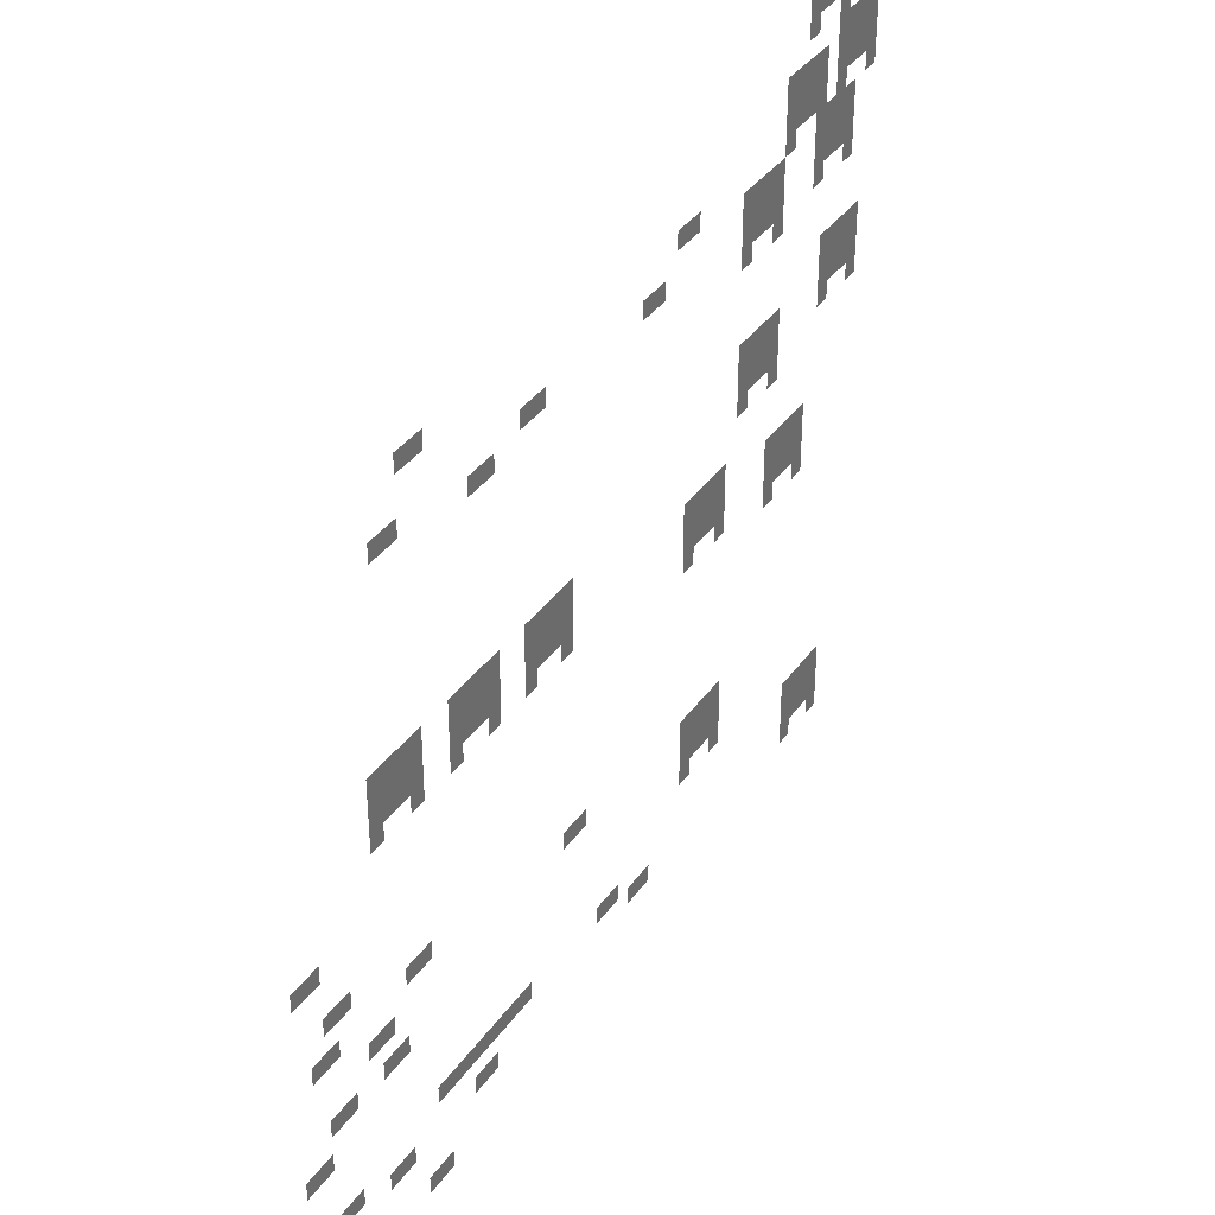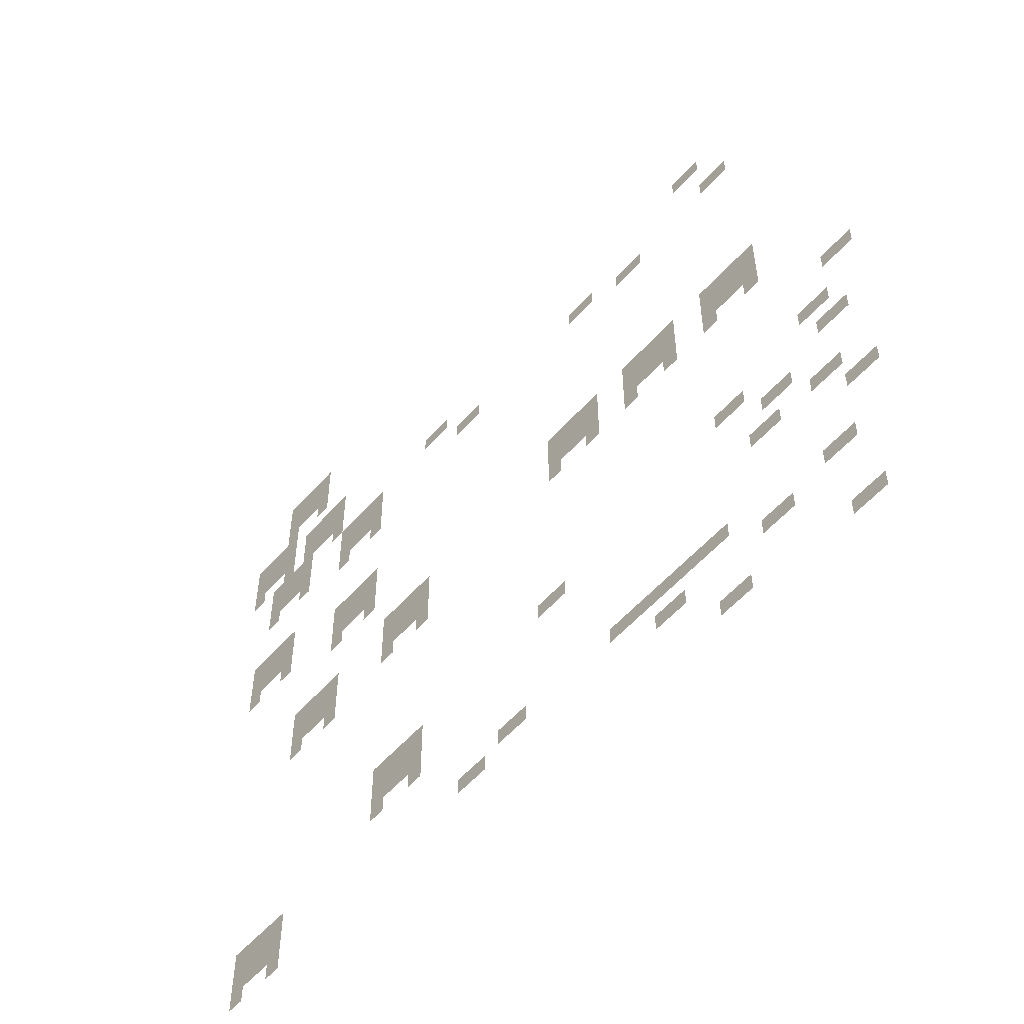
<metadata>
{"format":"obj","ext":"obj","renderer":"f3d","projection":"perspective","resolution":1024,"background":"white","views":[{"elev":36.5,"azim":-59.3,"up":"+Y"},{"elev":-55.6,"azim":-130.7,"up":"+Y"}]}
</metadata>
<code>
v -6 -1 0
v -7 -1 0
v -7 0 0
v -6 0 0
v -5 -1 0
v -6 -1 0
v -6 0 0
v -5 0 0
v -4 -1 0
v -5 -1 0
v -5 0 0
v -4 0 0
v -3 -1 0
v -4 -1 0
v -4 0 0
v -3 0 0
v -6 -2 0
v -7 -2 0
v -7 -1 0
v -6 -1 0
v -5 -2 0
v -6 -2 0
v -6 -1 0
v -5 -1 0
v -4 -2 0
v -5 -2 0
v -5 -1 0
v -4 -1 0
v -3 -2 0
v -4 -2 0
v -4 -1 0
v -3 -1 0
v -6 -3 0
v -7 -3 0
v -7 -2 0
v -6 -2 0
v -5 -3 0
v -6 -3 0
v -6 -2 0
v -5 -2 0
v -4 -3 0
v -5 -3 0
v -5 -2 0
v -4 -2 0
v -3 -3 0
v -4 -3 0
v -4 -2 0
v -3 -2 0
v -6 -4 0
v -7 -4 0
v -7 -3 0
v -6 -3 0
v -3 -4 0
v -4 -4 0
v -4 -3 0
v -3 -3 0
v -3 -5 0
v -4 -5 0
v -4 -4 0
v -3 -4 0
v -2 -5 0
v -3 -5 0
v -3 -4 0
v -2 -4 0
v -1 -5 0
v -2 -5 0
v -2 -4 0
v -1 -4 0
v 0 -5 0
v -1 -5 0
v -1 -4 0
v 0 -4 0
v -8 -6 0
v -9 -6 0
v -9 -5 0
v -8 -5 0
v -7 -6 0
v -8 -6 0
v -8 -5 0
v -7 -5 0
v -6 -6 0
v -7 -6 0
v -7 -5 0
v -6 -5 0
v -5 -6 0
v -6 -6 0
v -6 -5 0
v -5 -5 0
v -3 -6 0
v -4 -6 0
v -4 -5 0
v -3 -5 0
v -2 -6 0
v -3 -6 0
v -3 -5 0
v -2 -5 0
v -1 -6 0
v -2 -6 0
v -2 -5 0
v -1 -5 0
v 0 -6 0
v -1 -6 0
v -1 -5 0
v 0 -5 0
v -8 -7 0
v -9 -7 0
v -9 -6 0
v -8 -6 0
v -7 -7 0
v -8 -7 0
v -8 -6 0
v -7 -6 0
v -6 -7 0
v -7 -7 0
v -7 -6 0
v -6 -6 0
v -5 -7 0
v -6 -7 0
v -6 -6 0
v -5 -6 0
v -3 -7 0
v -4 -7 0
v -4 -6 0
v -3 -6 0
v -2 -7 0
v -3 -7 0
v -3 -6 0
v -2 -6 0
v -1 -7 0
v -2 -7 0
v -2 -6 0
v -1 -6 0
v 0 -7 0
v -1 -7 0
v -1 -6 0
v 0 -6 0
v -40 -8 0
v -41 -8 0
v -41 -7 0
v -40 -7 0
v -39 -8 0
v -40 -8 0
v -40 -7 0
v -39 -7 0
v -8 -8 0
v -9 -8 0
v -9 -7 0
v -8 -7 0
v -7 -8 0
v -8 -8 0
v -8 -7 0
v -7 -7 0
v -6 -8 0
v -7 -8 0
v -7 -7 0
v -6 -7 0
v -5 -8 0
v -6 -8 0
v -6 -7 0
v -5 -7 0
v -3 -8 0
v -4 -8 0
v -4 -7 0
v -3 -7 0
v 0 -8 0
v -1 -8 0
v -1 -7 0
v 0 -7 0
v -18 -9 0
v -19 -9 0
v -19 -8 0
v -18 -8 0
v -17 -9 0
v -18 -9 0
v -18 -8 0
v -17 -8 0
v -8 -9 0
v -9 -9 0
v -9 -8 0
v -8 -8 0
v -5 -9 0
v -6 -9 0
v -6 -8 0
v -5 -8 0
v -4 -9 0
v -5 -9 0
v -5 -8 0
v -4 -8 0
v -3 -9 0
v -4 -9 0
v -4 -8 0
v -3 -8 0
v -2 -9 0
v -3 -9 0
v -3 -8 0
v -2 -8 0
v -12 -10 0
v -13 -10 0
v -13 -9 0
v -12 -9 0
v -11 -10 0
v -12 -10 0
v -12 -9 0
v -11 -9 0
v -10 -10 0
v -11 -10 0
v -11 -9 0
v -10 -9 0
v -9 -10 0
v -10 -10 0
v -10 -9 0
v -9 -9 0
v -5 -10 0
v -6 -10 0
v -6 -9 0
v -5 -9 0
v -4 -10 0
v -5 -10 0
v -5 -9 0
v -4 -9 0
v -3 -10 0
v -4 -10 0
v -4 -9 0
v -3 -9 0
v -2 -10 0
v -3 -10 0
v -3 -9 0
v -2 -9 0
v -42 -11 0
v -43 -11 0
v -43 -10 0
v -42 -10 0
v -41 -11 0
v -42 -11 0
v -42 -10 0
v -41 -10 0
v -31 -11 0
v -32 -11 0
v -32 -10 0
v -31 -10 0
v -30 -11 0
v -31 -11 0
v -31 -10 0
v -30 -10 0
v -21 -11 0
v -22 -11 0
v -22 -10 0
v -21 -10 0
v -20 -11 0
v -21 -11 0
v -21 -10 0
v -20 -10 0
v -12 -11 0
v -13 -11 0
v -13 -10 0
v -12 -10 0
v -11 -11 0
v -12 -11 0
v -12 -10 0
v -11 -10 0
v -10 -11 0
v -11 -11 0
v -11 -10 0
v -10 -10 0
v -9 -11 0
v -10 -11 0
v -10 -10 0
v -9 -10 0
v -5 -11 0
v -6 -11 0
v -6 -10 0
v -5 -10 0
v -4 -11 0
v -5 -11 0
v -5 -10 0
v -4 -10 0
v -3 -11 0
v -4 -11 0
v -4 -10 0
v -3 -10 0
v -2 -11 0
v -3 -11 0
v -3 -10 0
v -2 -10 0
v -35 -12 0
v -36 -12 0
v -36 -11 0
v -35 -11 0
v -34 -12 0
v -35 -12 0
v -35 -11 0
v -34 -11 0
v -12 -12 0
v -13 -12 0
v -13 -11 0
v -12 -11 0
v -11 -12 0
v -12 -12 0
v -12 -11 0
v -11 -11 0
v -10 -12 0
v -11 -12 0
v -11 -11 0
v -10 -11 0
v -9 -12 0
v -10 -12 0
v -10 -11 0
v -9 -11 0
v -5 -12 0
v -6 -12 0
v -6 -11 0
v -5 -11 0
v -2 -12 0
v -3 -12 0
v -3 -11 0
v -2 -11 0
v -12 -13 0
v -13 -13 0
v -13 -12 0
v -12 -12 0
v -9 -13 0
v -10 -13 0
v -10 -12 0
v -9 -12 0
v -4 -16 0
v -5 -16 0
v -5 -15 0
v -4 -15 0
v -3 -16 0
v -4 -16 0
v -4 -15 0
v -3 -15 0
v -2 -16 0
v -3 -16 0
v -3 -15 0
v -2 -15 0
v -1 -16 0
v -2 -16 0
v -2 -15 0
v -1 -15 0
v -4 -17 0
v -5 -17 0
v -5 -16 0
v -4 -16 0
v -3 -17 0
v -4 -17 0
v -4 -16 0
v -3 -16 0
v -2 -17 0
v -3 -17 0
v -3 -16 0
v -2 -16 0
v -1 -17 0
v -2 -17 0
v -2 -16 0
v -1 -16 0
v -12 -18 0
v -13 -18 0
v -13 -17 0
v -12 -17 0
v -11 -18 0
v -12 -18 0
v -12 -17 0
v -11 -17 0
v -10 -18 0
v -11 -18 0
v -11 -17 0
v -10 -17 0
v -9 -18 0
v -10 -18 0
v -10 -17 0
v -9 -17 0
v -4 -18 0
v -5 -18 0
v -5 -17 0
v -4 -17 0
v -3 -18 0
v -4 -18 0
v -4 -17 0
v -3 -17 0
v -2 -18 0
v -3 -18 0
v -3 -17 0
v -2 -17 0
v -1 -18 0
v -2 -18 0
v -2 -17 0
v -1 -17 0
v -12 -19 0
v -13 -19 0
v -13 -18 0
v -12 -18 0
v -11 -19 0
v -12 -19 0
v -12 -18 0
v -11 -18 0
v -10 -19 0
v -11 -19 0
v -11 -18 0
v -10 -18 0
v -9 -19 0
v -10 -19 0
v -10 -18 0
v -9 -18 0
v -4 -19 0
v -5 -19 0
v -5 -18 0
v -4 -18 0
v -1 -19 0
v -2 -19 0
v -2 -18 0
v -1 -18 0
v -12 -20 0
v -13 -20 0
v -13 -19 0
v -12 -19 0
v -11 -20 0
v -12 -20 0
v -12 -19 0
v -11 -19 0
v -10 -20 0
v -11 -20 0
v -11 -19 0
v -10 -19 0
v -9 -20 0
v -10 -20 0
v -10 -19 0
v -9 -19 0
v -12 -21 0
v -13 -21 0
v -13 -20 0
v -12 -20 0
v -9 -21 0
v -10 -21 0
v -10 -20 0
v -9 -20 0
v -43 -22 0
v -44 -22 0
v -44 -21 0
v -43 -21 0
v -42 -22 0
v -43 -22 0
v -43 -21 0
v -42 -21 0
v -41 -22 0
v -42 -22 0
v -42 -21 0
v -41 -21 0
v -40 -22 0
v -41 -22 0
v -41 -21 0
v -40 -21 0
v -37 -22 0
v -38 -22 0
v -38 -21 0
v -37 -21 0
v -36 -22 0
v -37 -22 0
v -37 -21 0
v -36 -21 0
v -35 -22 0
v -36 -22 0
v -36 -21 0
v -35 -21 0
v -34 -22 0
v -35 -22 0
v -35 -21 0
v -34 -21 0
v -31 -22 0
v -32 -22 0
v -32 -21 0
v -31 -21 0
v -30 -22 0
v -31 -22 0
v -31 -21 0
v -30 -21 0
v -29 -22 0
v -30 -22 0
v -30 -21 0
v -29 -21 0
v -28 -22 0
v -29 -22 0
v -29 -21 0
v -28 -21 0
v -43 -23 0
v -44 -23 0
v -44 -22 0
v -43 -22 0
v -42 -23 0
v -43 -23 0
v -43 -22 0
v -42 -22 0
v -41 -23 0
v -42 -23 0
v -42 -22 0
v -41 -22 0
v -40 -23 0
v -41 -23 0
v -41 -22 0
v -40 -22 0
v -37 -23 0
v -38 -23 0
v -38 -22 0
v -37 -22 0
v -36 -23 0
v -37 -23 0
v -37 -22 0
v -36 -22 0
v -35 -23 0
v -36 -23 0
v -36 -22 0
v -35 -22 0
v -34 -23 0
v -35 -23 0
v -35 -22 0
v -34 -22 0
v -31 -23 0
v -32 -23 0
v -32 -22 0
v -31 -22 0
v -30 -23 0
v -31 -23 0
v -31 -22 0
v -30 -22 0
v -29 -23 0
v -30 -23 0
v -30 -22 0
v -29 -22 0
v -28 -23 0
v -29 -23 0
v -29 -22 0
v -28 -22 0
v -43 -24 0
v -44 -24 0
v -44 -23 0
v -43 -23 0
v -42 -24 0
v -43 -24 0
v -43 -23 0
v -42 -23 0
v -41 -24 0
v -42 -24 0
v -42 -23 0
v -41 -23 0
v -40 -24 0
v -41 -24 0
v -41 -23 0
v -40 -23 0
v -37 -24 0
v -38 -24 0
v -38 -23 0
v -37 -23 0
v -36 -24 0
v -37 -24 0
v -37 -23 0
v -36 -23 0
v -35 -24 0
v -36 -24 0
v -36 -23 0
v -35 -23 0
v -34 -24 0
v -35 -24 0
v -35 -23 0
v -34 -23 0
v -31 -24 0
v -32 -24 0
v -32 -23 0
v -31 -23 0
v -30 -24 0
v -31 -24 0
v -31 -23 0
v -30 -23 0
v -29 -24 0
v -30 -24 0
v -30 -23 0
v -29 -23 0
v -28 -24 0
v -29 -24 0
v -29 -23 0
v -28 -23 0
v -17 -24 0
v -18 -24 0
v -18 -23 0
v -17 -23 0
v -16 -24 0
v -17 -24 0
v -17 -23 0
v -16 -23 0
v -15 -24 0
v -16 -24 0
v -16 -23 0
v -15 -23 0
v -14 -24 0
v -15 -24 0
v -15 -23 0
v -14 -23 0
v -43 -25 0
v -44 -25 0
v -44 -24 0
v -43 -24 0
v -40 -25 0
v -41 -25 0
v -41 -24 0
v -40 -24 0
v -37 -25 0
v -38 -25 0
v -38 -24 0
v -37 -24 0
v -34 -25 0
v -35 -25 0
v -35 -24 0
v -34 -24 0
v -31 -25 0
v -32 -25 0
v -32 -24 0
v -31 -24 0
v -28 -25 0
v -29 -25 0
v -29 -24 0
v -28 -24 0
v -17 -25 0
v -18 -25 0
v -18 -24 0
v -17 -24 0
v -16 -25 0
v -17 -25 0
v -17 -24 0
v -16 -24 0
v -15 -25 0
v -16 -25 0
v -16 -24 0
v -15 -24 0
v -14 -25 0
v -15 -25 0
v -15 -24 0
v -14 -24 0
v -9 -25 0
v -10 -25 0
v -10 -24 0
v -9 -24 0
v -8 -25 0
v -9 -25 0
v -9 -24 0
v -8 -24 0
v -7 -25 0
v -8 -25 0
v -8 -24 0
v -7 -24 0
v -6 -25 0
v -7 -25 0
v -7 -24 0
v -6 -24 0
v -17 -26 0
v -18 -26 0
v -18 -25 0
v -17 -25 0
v -16 -26 0
v -17 -26 0
v -17 -25 0
v -16 -25 0
v -15 -26 0
v -16 -26 0
v -16 -25 0
v -15 -25 0
v -14 -26 0
v -15 -26 0
v -15 -25 0
v -14 -25 0
v -9 -26 0
v -10 -26 0
v -10 -25 0
v -9 -25 0
v -8 -26 0
v -9 -26 0
v -9 -25 0
v -8 -25 0
v -7 -26 0
v -8 -26 0
v -8 -25 0
v -7 -25 0
v -6 -26 0
v -7 -26 0
v -7 -25 0
v -6 -25 0
v -17 -27 0
v -18 -27 0
v -18 -26 0
v -17 -26 0
v -14 -27 0
v -15 -27 0
v -15 -26 0
v -14 -26 0
v -9 -27 0
v -10 -27 0
v -10 -26 0
v -9 -26 0
v -8 -27 0
v -9 -27 0
v -9 -26 0
v -8 -26 0
v -7 -27 0
v -8 -27 0
v -8 -26 0
v -7 -26 0
v -6 -27 0
v -7 -27 0
v -7 -26 0
v -6 -26 0
v -9 -28 0
v -10 -28 0
v -10 -27 0
v -9 -27 0
v -6 -28 0
v -7 -28 0
v -7 -27 0
v -6 -27 0
v -49 -29 0
v -50 -29 0
v -50 -28 0
v -49 -28 0
v -48 -29 0
v -49 -29 0
v -49 -28 0
v -48 -28 0
v -47 -32 0
v -48 -32 0
v -48 -31 0
v -47 -31 0
v -46 -32 0
v -47 -32 0
v -47 -31 0
v -46 -31 0
v -48 -34 0
v -49 -34 0
v -49 -33 0
v -48 -33 0
v -47 -34 0
v -48 -34 0
v -48 -33 0
v -47 -33 0
v -41 -34 0
v -42 -34 0
v -42 -33 0
v -41 -33 0
v -40 -34 0
v -41 -34 0
v -41 -33 0
v -40 -33 0
v -44 -36 0
v -45 -36 0
v -45 -35 0
v -44 -35 0
v -43 -36 0
v -44 -36 0
v -44 -35 0
v -43 -35 0
v -28 -36 0
v -29 -36 0
v -29 -35 0
v -28 -35 0
v -27 -36 0
v -28 -36 0
v -28 -35 0
v -27 -35 0
v -17 -37 0
v -18 -37 0
v -18 -36 0
v -17 -36 0
v -16 -37 0
v -17 -37 0
v -17 -36 0
v -16 -36 0
v -15 -37 0
v -16 -37 0
v -16 -36 0
v -15 -36 0
v -14 -37 0
v -15 -37 0
v -15 -36 0
v -14 -36 0
v -47 -38 0
v -48 -38 0
v -48 -37 0
v -47 -37 0
v -46 -38 0
v -47 -38 0
v -47 -37 0
v -46 -37 0
v -43 -38 0
v -44 -38 0
v -44 -37 0
v -43 -37 0
v -42 -38 0
v -43 -38 0
v -43 -37 0
v -42 -37 0
v -17 -38 0
v -18 -38 0
v -18 -37 0
v -17 -37 0
v -16 -38 0
v -17 -38 0
v -17 -37 0
v -16 -37 0
v -15 -38 0
v -16 -38 0
v -16 -37 0
v -15 -37 0
v -14 -38 0
v -15 -38 0
v -15 -37 0
v -14 -37 0
v -17 -39 0
v -18 -39 0
v -18 -38 0
v -17 -38 0
v -16 -39 0
v -17 -39 0
v -17 -38 0
v -16 -38 0
v -15 -39 0
v -16 -39 0
v -16 -38 0
v -15 -38 0
v -14 -39 0
v -15 -39 0
v -15 -38 0
v -14 -38 0
v -49 -40 0
v -50 -40 0
v -50 -39 0
v -49 -39 0
v -48 -40 0
v -49 -40 0
v -49 -39 0
v -48 -39 0
v -17 -40 0
v -18 -40 0
v -18 -39 0
v -17 -39 0
v -14 -40 0
v -15 -40 0
v -15 -39 0
v -14 -39 0
v -6 -42 0
v -7 -42 0
v -7 -41 0
v -6 -41 0
v -5 -42 0
v -6 -42 0
v -6 -41 0
v -5 -41 0
v -4 -42 0
v -5 -42 0
v -5 -41 0
v -4 -41 0
v -3 -42 0
v -4 -42 0
v -4 -41 0
v -3 -41 0
v -39 -43 0
v -40 -43 0
v -40 -42 0
v -39 -42 0
v -38 -43 0
v -39 -43 0
v -39 -42 0
v -38 -42 0
v -37 -43 0
v -38 -43 0
v -38 -42 0
v -37 -42 0
v -36 -43 0
v -37 -43 0
v -37 -42 0
v -36 -42 0
v -35 -43 0
v -36 -43 0
v -36 -42 0
v -35 -42 0
v -34 -43 0
v -35 -43 0
v -35 -42 0
v -34 -42 0
v -33 -43 0
v -34 -43 0
v -34 -42 0
v -33 -42 0
v -32 -43 0
v -33 -43 0
v -33 -42 0
v -32 -42 0
v -25 -43 0
v -26 -43 0
v -26 -42 0
v -25 -42 0
v -24 -43 0
v -25 -43 0
v -25 -42 0
v -24 -42 0
v -6 -43 0
v -7 -43 0
v -7 -42 0
v -6 -42 0
v -5 -43 0
v -6 -43 0
v -6 -42 0
v -5 -42 0
v -4 -43 0
v -5 -43 0
v -5 -42 0
v -4 -42 0
v -3 -43 0
v -4 -43 0
v -4 -42 0
v -3 -42 0
v -47 -44 0
v -48 -44 0
v -48 -43 0
v -47 -43 0
v -46 -44 0
v -47 -44 0
v -47 -43 0
v -46 -43 0
v -22 -44 0
v -23 -44 0
v -23 -43 0
v -22 -43 0
v -21 -44 0
v -22 -44 0
v -22 -43 0
v -21 -43 0
v -6 -44 0
v -7 -44 0
v -7 -43 0
v -6 -43 0
v -5 -44 0
v -6 -44 0
v -6 -43 0
v -5 -43 0
v -4 -44 0
v -5 -44 0
v -5 -43 0
v -4 -43 0
v -3 -44 0
v -4 -44 0
v -4 -43 0
v -3 -43 0
v -43 -45 0
v -44 -45 0
v -44 -44 0
v -43 -44 0
v -42 -45 0
v -43 -45 0
v -43 -44 0
v -42 -44 0
v -36 -45 0
v -37 -45 0
v -37 -44 0
v -36 -44 0
v -35 -45 0
v -36 -45 0
v -36 -44 0
v -35 -44 0
v -6 -45 0
v -7 -45 0
v -7 -44 0
v -6 -44 0
v -3 -45 0
v -4 -45 0
v -4 -44 0
v -3 -44 0
v -40 -48 0
v -41 -48 0
v -41 -47 0
v -40 -47 0
v -39 -48 0
v -40 -48 0
v -40 -47 0
v -39 -47 0
v -48 -49 0
v -49 -49 0
v -49 -48 0
v -48 -48 0
v -47 -49 0
v -48 -49 0
v -48 -48 0
v -47 -48 0
g UbosAtbangJobeeDTUgCemeteryDt_mesh_0004
f 1 2 3 4
f 5 6 7 8
f 9 10 11 12
f 13 14 15 16
f 17 18 19 20
f 21 22 23 24
f 25 26 27 28
f 29 30 31 32
f 33 34 35 36
f 37 38 39 40
f 41 42 43 44
f 45 46 47 48
f 49 50 51 52
f 53 54 55 56
f 57 58 59 60
f 61 62 63 64
f 65 66 67 68
f 69 70 71 72
f 73 74 75 76
f 77 78 79 80
f 81 82 83 84
f 85 86 87 88
f 89 90 91 92
f 93 94 95 96
f 97 98 99 100
f 101 102 103 104
f 105 106 107 108
f 109 110 111 112
f 113 114 115 116
f 117 118 119 120
f 121 122 123 124
f 125 126 127 128
f 129 130 131 132
f 133 134 135 136
f 137 138 139 140
f 141 142 143 144
f 145 146 147 148
f 149 150 151 152
f 153 154 155 156
f 157 158 159 160
f 161 162 163 164
f 165 166 167 168
f 169 170 171 172
f 173 174 175 176
f 177 178 179 180
f 181 182 183 184
f 185 186 187 188
f 189 190 191 192
f 193 194 195 196
f 197 198 199 200
f 201 202 203 204
f 205 206 207 208
f 209 210 211 212
f 213 214 215 216
f 217 218 219 220
f 221 222 223 224
f 225 226 227 228
f 229 230 231 232
f 233 234 235 236
f 237 238 239 240
f 241 242 243 244
f 245 246 247 248
f 249 250 251 252
f 253 254 255 256
f 257 258 259 260
f 261 262 263 264
f 265 266 267 268
f 269 270 271 272
f 273 274 275 276
f 277 278 279 280
f 281 282 283 284
f 285 286 287 288
f 289 290 291 292
f 293 294 295 296
f 297 298 299 300
f 301 302 303 304
f 305 306 307 308
f 309 310 311 312
f 313 314 315 316
f 317 318 319 320
f 321 322 323 324
f 325 326 327 328
f 329 330 331 332
f 333 334 335 336
f 337 338 339 340
f 341 342 343 344
f 345 346 347 348
f 349 350 351 352
f 353 354 355 356
f 357 358 359 360
f 361 362 363 364
f 365 366 367 368
f 369 370 371 372
f 373 374 375 376
f 377 378 379 380
f 381 382 383 384
f 385 386 387 388
f 389 390 391 392
f 393 394 395 396
f 397 398 399 400
f 401 402 403 404
f 405 406 407 408
f 409 410 411 412
f 413 414 415 416
f 417 418 419 420
f 421 422 423 424
f 425 426 427 428
f 429 430 431 432
f 433 434 435 436
f 437 438 439 440
f 441 442 443 444
f 445 446 447 448
f 449 450 451 452
f 453 454 455 456
f 457 458 459 460
f 461 462 463 464
f 465 466 467 468
f 469 470 471 472
f 473 474 475 476
f 477 478 479 480
f 481 482 483 484
f 485 486 487 488
f 489 490 491 492
f 493 494 495 496
f 497 498 499 500
f 501 502 503 504
f 505 506 507 508
f 509 510 511 512
f 513 514 515 516
f 517 518 519 520
f 521 522 523 524
f 525 526 527 528
f 529 530 531 532
f 533 534 535 536
f 537 538 539 540
f 541 542 543 544
f 545 546 547 548
f 549 550 551 552
f 553 554 555 556
f 557 558 559 560
f 561 562 563 564
f 565 566 567 568
f 569 570 571 572
f 573 574 575 576
f 577 578 579 580
f 581 582 583 584
f 585 586 587 588
f 589 590 591 592
f 593 594 595 596
f 597 598 599 600
f 601 602 603 604
f 605 606 607 608
f 609 610 611 612
f 613 614 615 616
f 617 618 619 620
f 621 622 623 624
f 625 626 627 628
f 629 630 631 632
f 633 634 635 636
f 637 638 639 640
f 641 642 643 644
f 645 646 647 648
f 649 650 651 652
f 653 654 655 656
f 657 658 659 660
f 661 662 663 664
f 665 666 667 668
f 669 670 671 672
f 673 674 675 676
f 677 678 679 680
f 681 682 683 684
f 685 686 687 688
f 689 690 691 692
f 693 694 695 696
f 697 698 699 700
f 701 702 703 704
f 705 706 707 708
f 709 710 711 712
f 713 714 715 716
f 717 718 719 720
f 721 722 723 724
f 725 726 727 728
f 729 730 731 732
f 733 734 735 736
f 737 738 739 740
f 741 742 743 744
f 745 746 747 748
f 749 750 751 752
f 753 754 755 756
f 757 758 759 760
f 761 762 763 764
f 765 766 767 768
f 769 770 771 772
f 773 774 775 776
f 777 778 779 780
f 781 782 783 784
f 785 786 787 788
f 789 790 791 792
f 793 794 795 796
f 797 798 799 800
f 801 802 803 804
f 805 806 807 808
f 809 810 811 812
f 813 814 815 816
f 817 818 819 820
f 821 822 823 824
f 825 826 827 828
f 829 830 831 832
f 833 834 835 836
f 837 838 839 840
f 841 842 843 844
f 845 846 847 848
f 849 850 851 852
f 853 854 855 856
f 857 858 859 860
f 861 862 863 864
f 865 866 867 868
f 869 870 871 872
f 873 874 875 876
f 877 878 879 880
f 881 882 883 884
f 885 886 887 888
f 889 890 891 892
f 893 894 895 896
f 897 898 899 900
f 901 902 903 904
f 905 906 907 908
f 909 910 911 912
f 913 914 915 916
f 917 918 919 920
f 921 922 923 924
f 925 926 927 928
f 929 930 931 932
f 933 934 935 936
f 937 938 939 940
f 941 942 943 944
f 945 946 947 948
f 949 950 951 952
f 953 954 955 956
f 957 958 959 960
f 961 962 963 964
f 965 966 967 968
f 969 970 971 972
f 973 974 975 976
f 977 978 979 980
f 981 982 983 984
f 985 986 987 988

</code>
